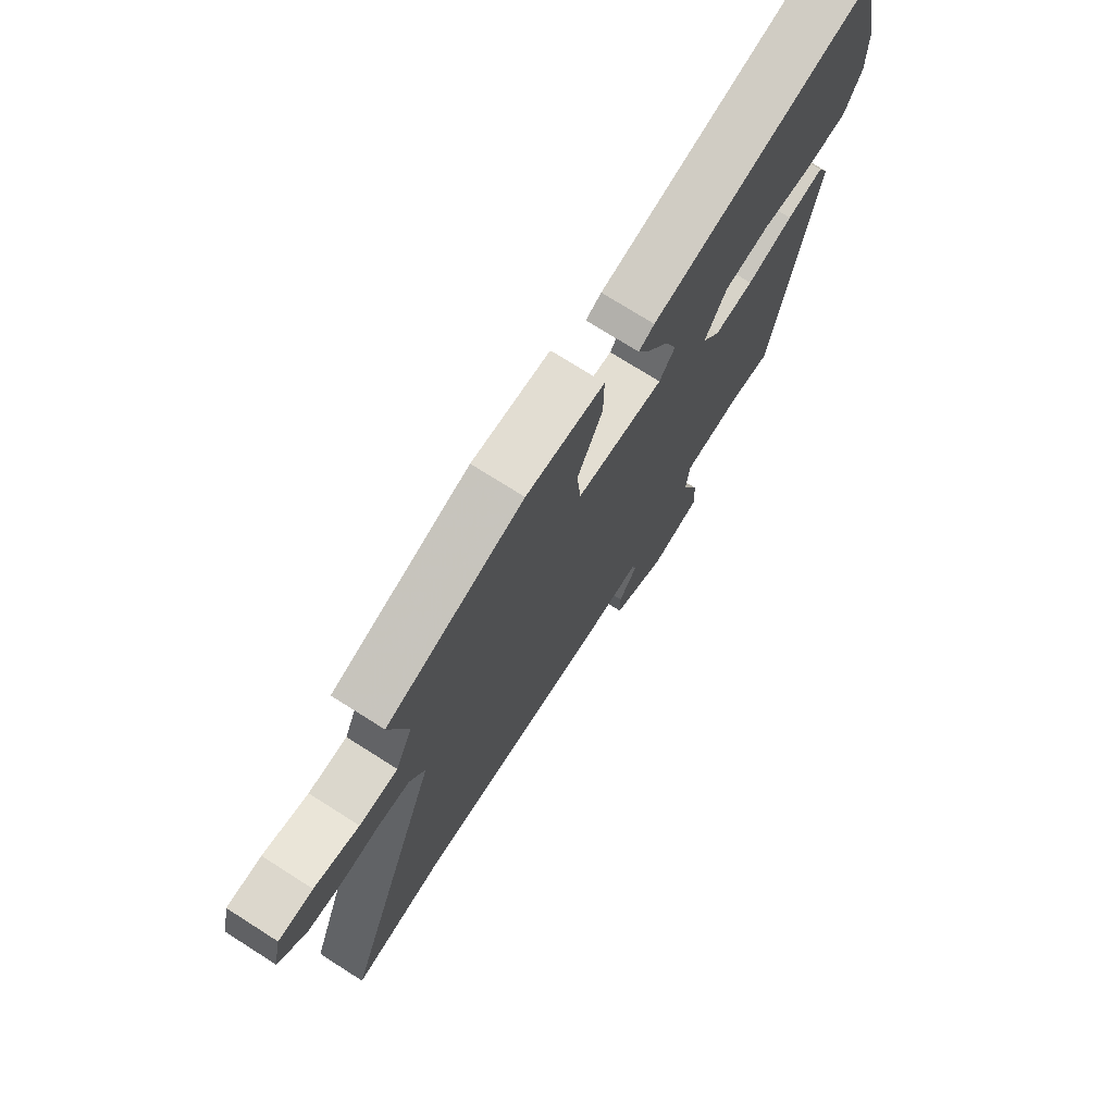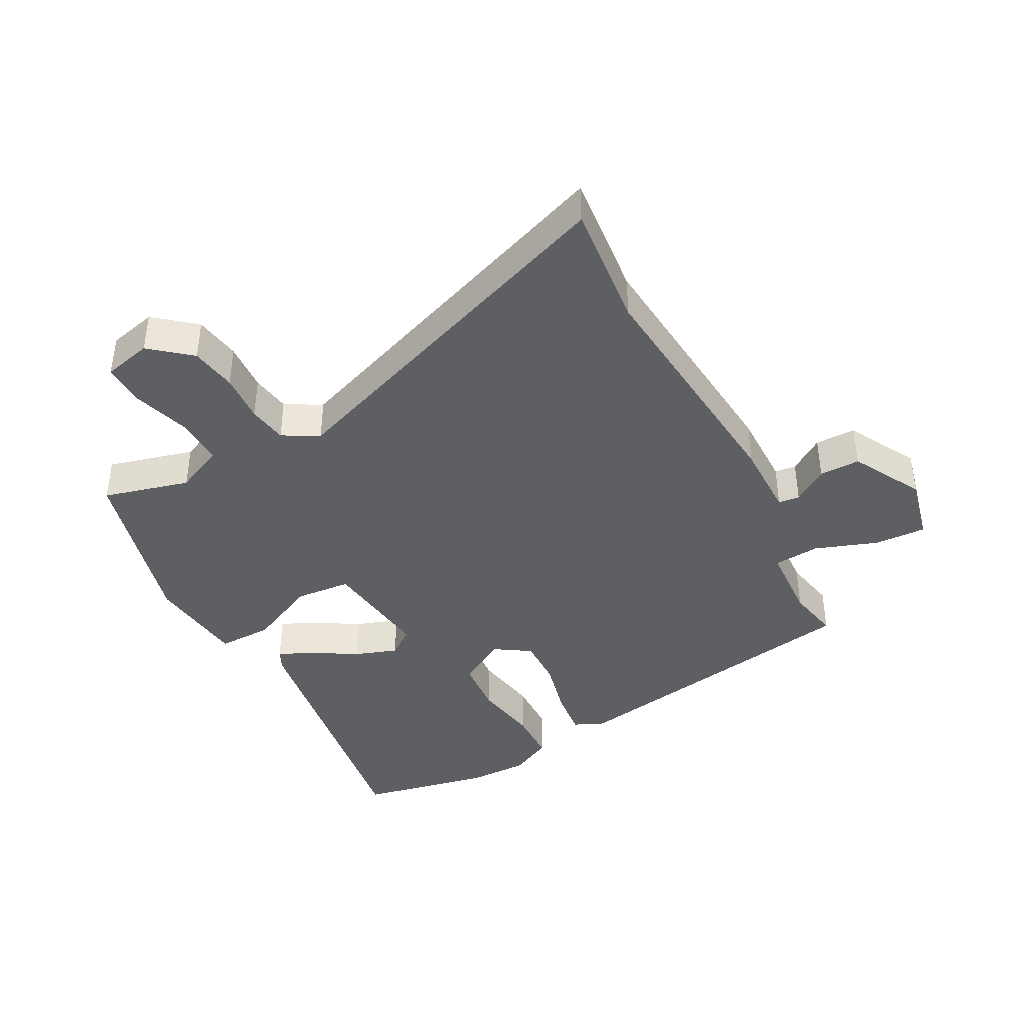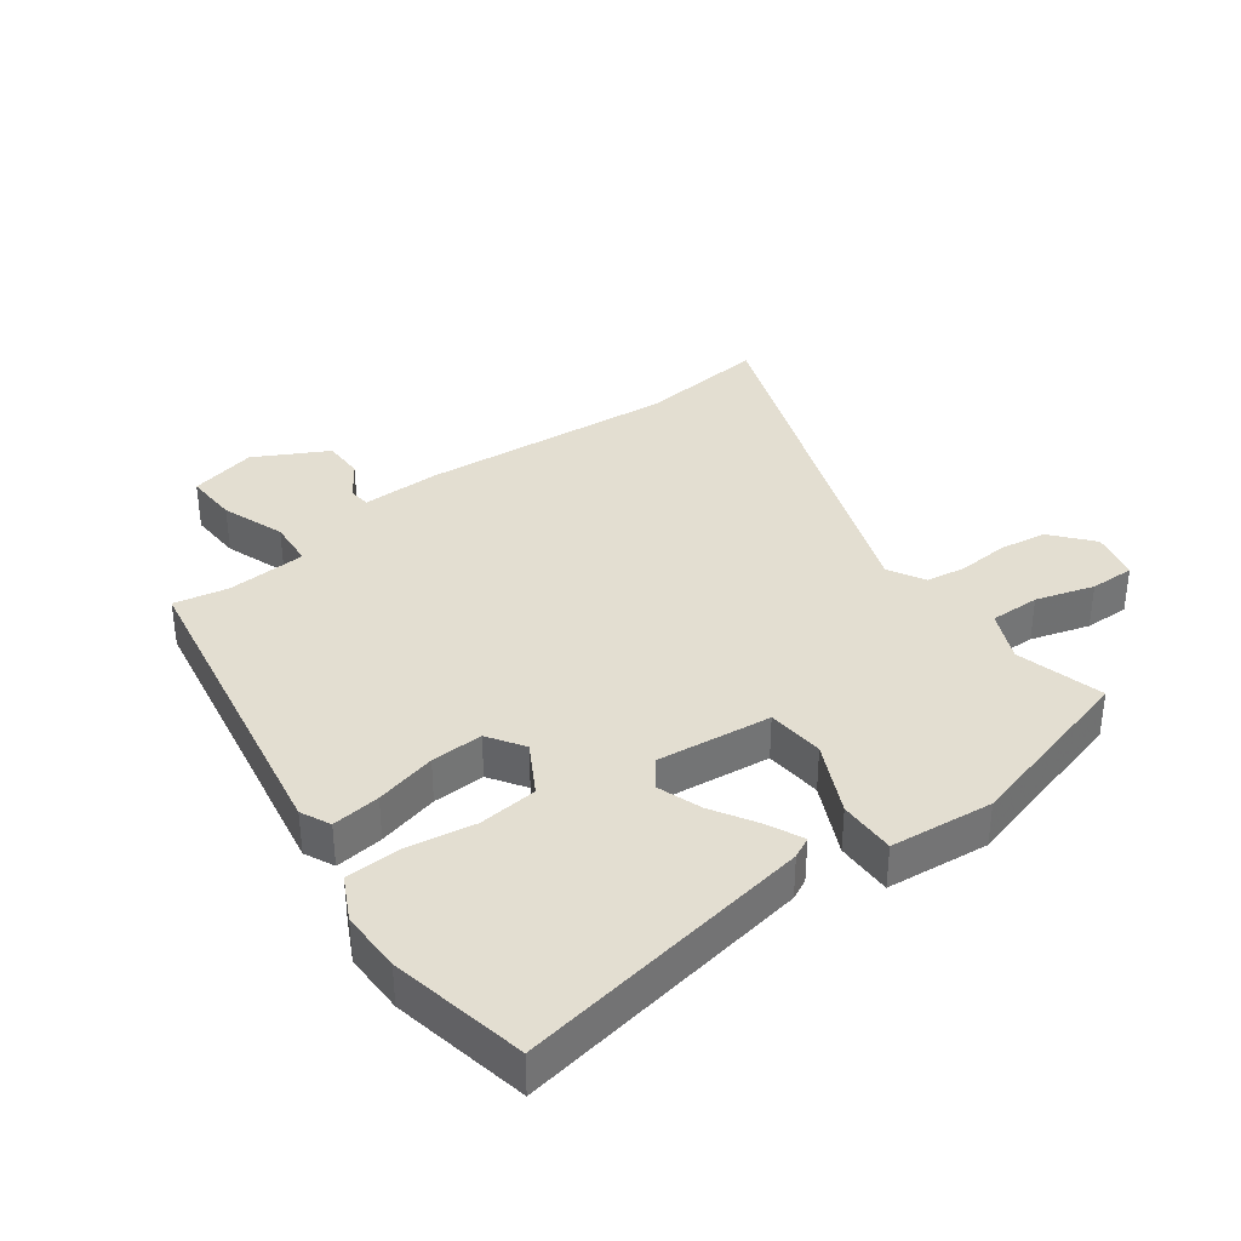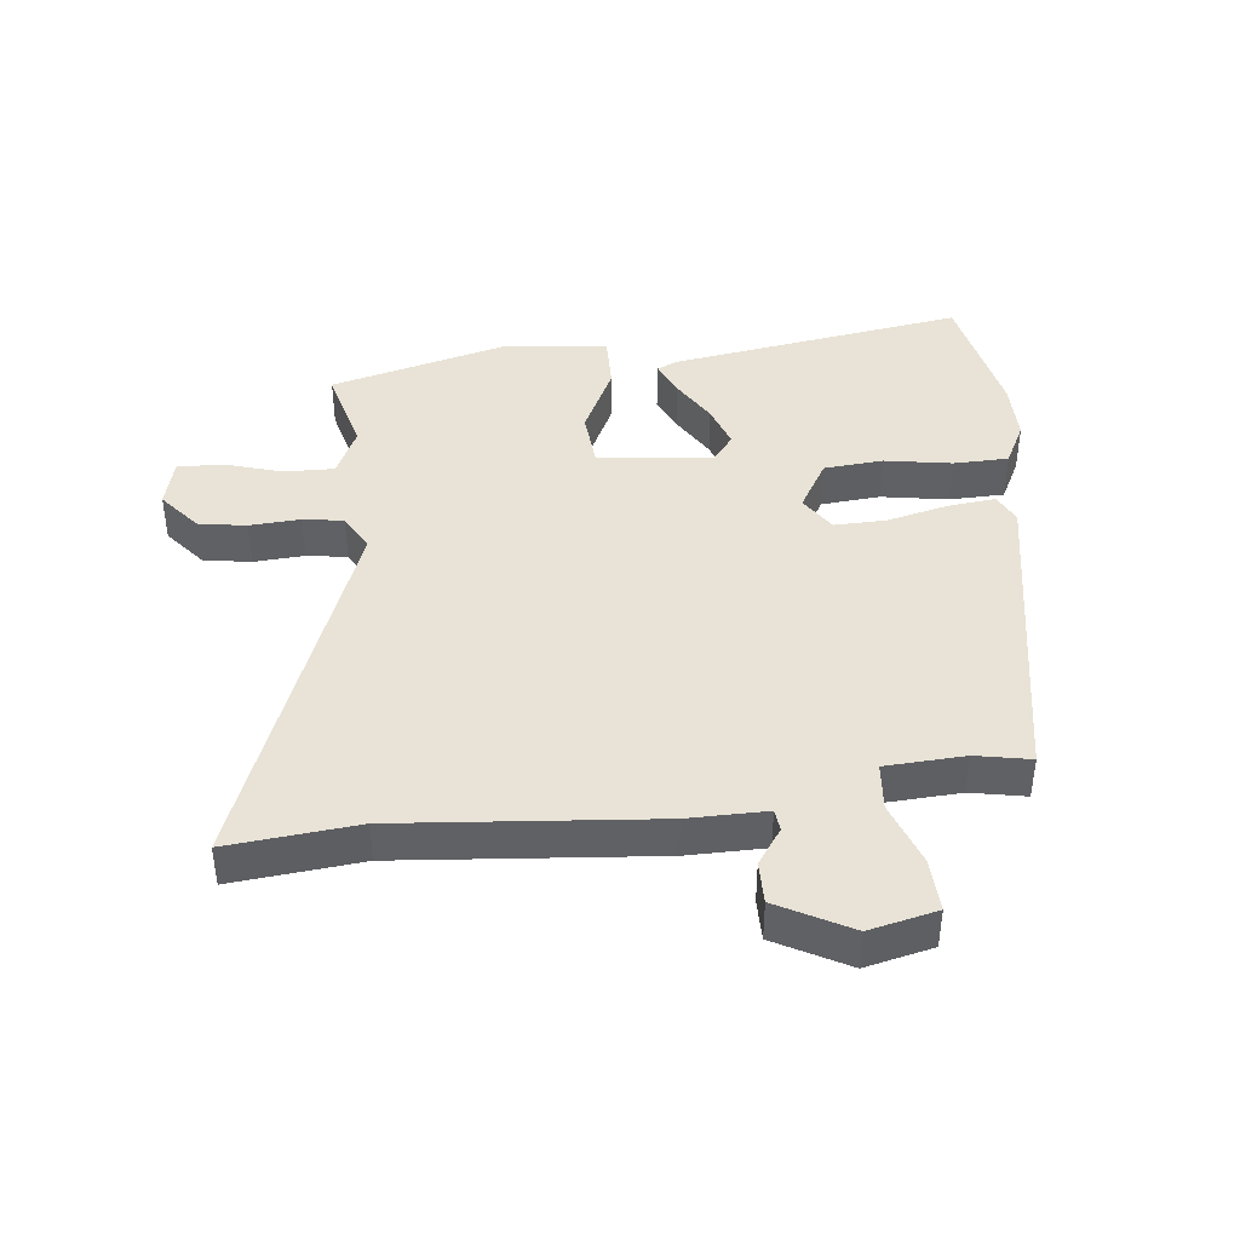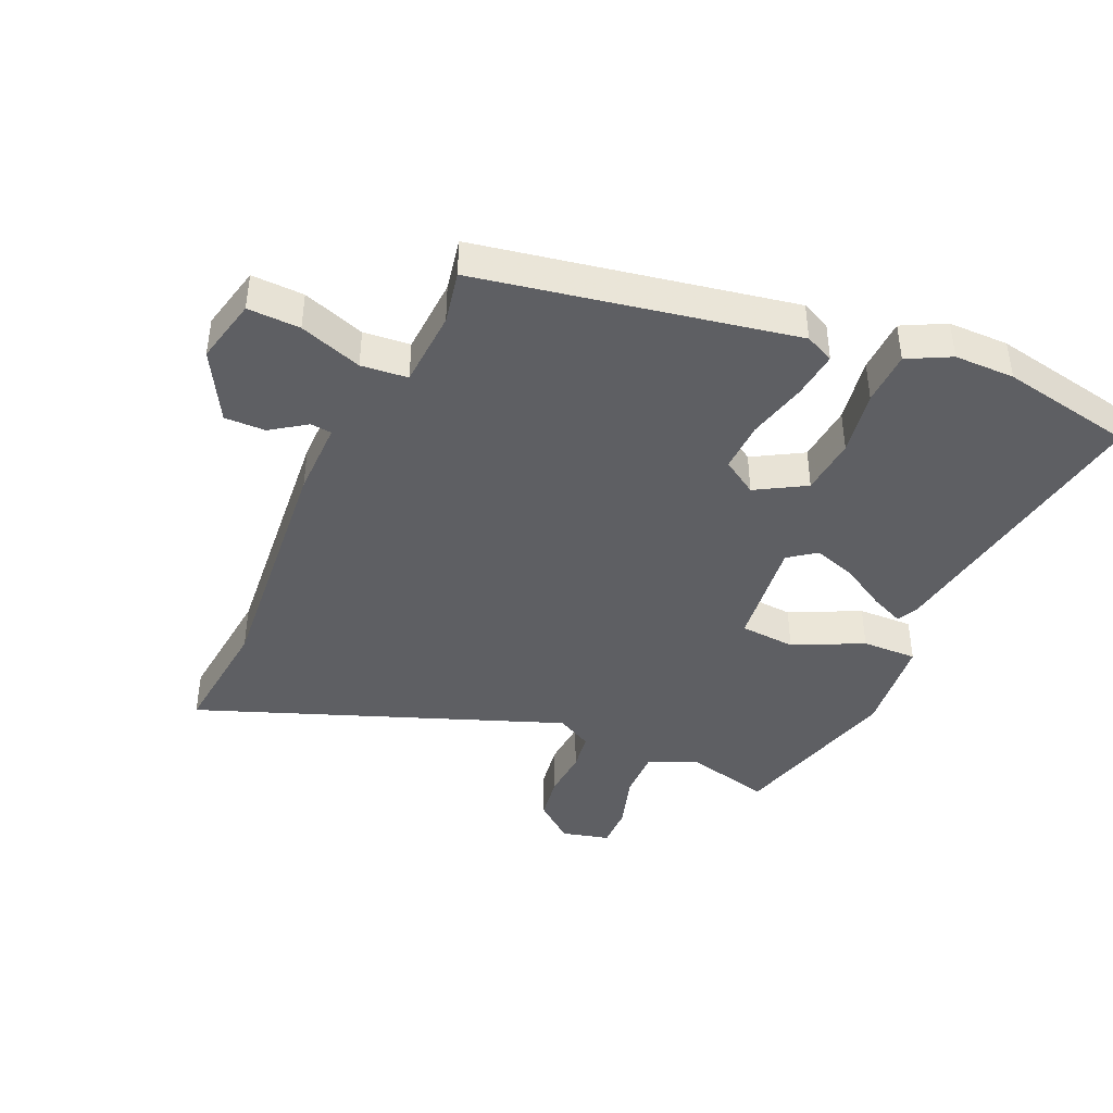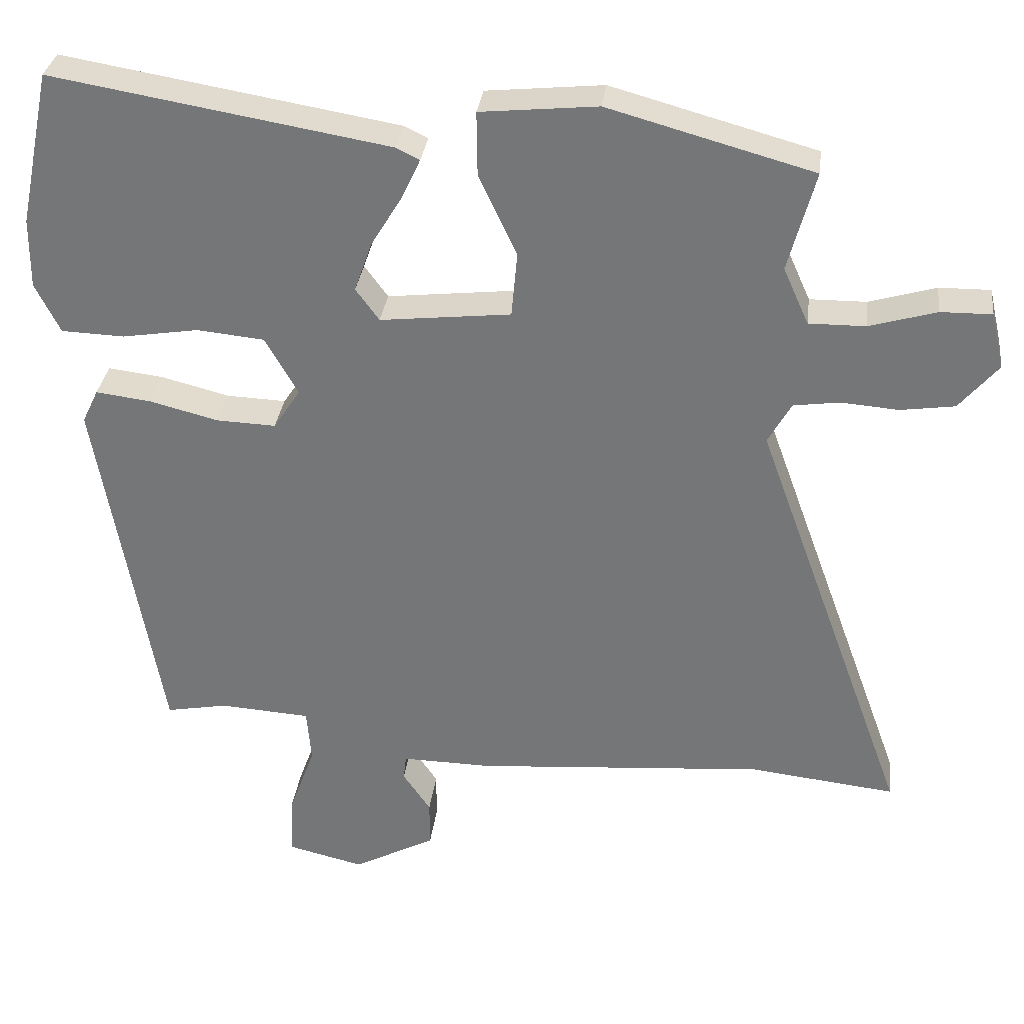
<metadata>
{"format":"obj","ext":"obj","renderer":"f3d","projection":"perspective","resolution":1024,"background":"white","views":[{"elev":73.8,"azim":122.4,"up":"+Z"},{"elev":-40.5,"azim":118.4,"up":"+Y"},{"elev":36.1,"azim":-36.4,"up":"+Y"},{"elev":41.6,"azim":174.2,"up":"+Y"},{"elev":-41.7,"azim":-113.4,"up":"+Y"},{"elev":32.2,"azim":7.1,"up":"+Z"}]}
</metadata>
<code>
v 0.516 0.07 0.462
v 0.479 0.07 0.325
v 0.514 0.07 0.247
v 0.592 0.07 0.248
v 0.683 0.07 0.275
v 0.753 0.07 0.276
v 0.771 0.07 0.199
v 0.718 0.07 0.136
v 0.644 0.07 0.125
v 0.565 0.07 0.131
v 0.502 0.07 0.122
v 0.47 0.07 0.065
v 0.683 0.07 -0.52
v 0.482 0.07 -0.498
v 0.083 0.07 -0.53
v -0.039 0.07 -0.528
v -0.043 0.07 -0.562
v -0.005 0.07 -0.618
v -0.005 0.07 -0.683
v -0.118 0.07 -0.743
v -0.223 0.07 -0.718
v -0.219 0.07 -0.635
v -0.183 0.07 -0.536
v -0.189 0.07 -0.462
v -0.313 0.07 -0.454
v -0.398 0.07 -0.47
v -0.484 0.07 0.029
v -0.462 0.07 0.075
v -0.387 0.07 0.066
v -0.292 0.07 0.042
v -0.211 0.07 0.039
v -0.174 0.07 0.095
v -0.219 0.07 0.174
v -0.311 0.07 0.183
v -0.416 0.07 0.166
v -0.502 0.07 0.169
v -0.536 0.07 0.237
v -0.535 0.07 0.333
v -0.491 0.07 0.545
v -0.03 0.07 0.468
v 0.002 0.07 0.452
v -0.023 0.07 0.398
v -0.066 0.07 0.327
v -0.09 0.07 0.259
v -0.058 0.07 0.215
v 0.121 0.07 0.235
v 0.129 0.07 0.324
v 0.077 0.07 0.435
v 0.076 0.07 0.523
v 0.236 0.07 0.539
v 0.516 0 0.462
v 0.479 0 0.325
v 0.514 0 0.247
v 0.592 0 0.248
v 0.683 0 0.275
v 0.753 0 0.276
v 0.771 0 0.199
v 0.718 0 0.136
v 0.644 0 0.125
v 0.565 0 0.131
v 0.502 0 0.122
v 0.47 0 0.065
v 0.683 0 -0.52
v 0.482 0 -0.498
v 0.083 0 -0.53
v -0.039 0 -0.528
v -0.043 0 -0.562
v -0.005 0 -0.618
v -0.005 0 -0.683
v -0.118 0 -0.743
v -0.223 0 -0.718
v -0.219 0 -0.635
v -0.183 0 -0.536
v -0.189 0 -0.462
v -0.313 0 -0.454
v -0.398 0 -0.47
v -0.484 0 0.029
v -0.462 0 0.075
v -0.387 0 0.066
v -0.292 0 0.042
v -0.211 0 0.039
v -0.174 0 0.095
v -0.219 0 0.174
v -0.311 0 0.183
v -0.416 0 0.166
v -0.502 0 0.169
v -0.536 0 0.237
v -0.535 0 0.333
v -0.491 0 0.545
v -0.03 0 0.468
v 0.002 0 0.452
v -0.023 0 0.398
v -0.066 0 0.327
v -0.09 0 0.259
v -0.058 0 0.215
v 0.121 0 0.235
v 0.129 0 0.324
v 0.077 0 0.435
v 0.076 0 0.523
v 0.236 0 0.539
f 50 1 2
f 49 50 2
f 48 49 2
f 47 48 2
f 46 47 2 3
f 45 46 3 4
f 41 42 43
f 40 41 43
f 39 40 43
f 38 39 43
f 37 38 43
f 36 37 43
f 35 36 43
f 34 35 43
f 33 34 43 44
f 32 33 44 45
f 28 29 30
f 27 28 30
f 26 27 30
f 25 26 30
f 24 25 30 31
f 32 45 4
f 31 32 4
f 24 31 4
f 23 24 4
f 21 22 23
f 20 21 23
f 19 20 23
f 18 19 23
f 17 18 23
f 14 15 16
f 12 13 14
f 12 14 16
f 11 12 16
f 8 9 10
f 7 8 10
f 6 7 10
f 5 6 10
f 4 5 10
f 4 10 11
f 23 4 11 16
f 16 17 23
f 52 51 100
f 52 100 99
f 52 99 98
f 52 98 97
f 53 52 97 96
f 54 53 96 95
f 93 92 91
f 93 91 90
f 93 90 89
f 93 89 88
f 93 88 87
f 93 87 86
f 93 86 85
f 93 85 84
f 94 93 84 83
f 95 94 83 82
f 80 79 78
f 80 78 77
f 80 77 76
f 80 76 75
f 81 80 75 74
f 54 95 82
f 54 82 81
f 54 81 74
f 54 74 73
f 73 72 71
f 73 71 70
f 73 70 69
f 73 69 68
f 73 68 67
f 66 65 64
f 64 63 62
f 66 64 62
f 66 62 61
f 60 59 58
f 60 58 57
f 60 57 56
f 60 56 55
f 60 55 54
f 61 60 54
f 66 61 54 73
f 73 67 66
f 1 51 52 2
f 2 52 53 3
f 3 53 54 4
f 4 54 55 5
f 5 55 56 6
f 6 56 57 7
f 7 57 58 8
f 8 58 59 9
f 9 59 60 10
f 10 60 61 11
f 11 61 62 12
f 12 62 63 13
f 13 63 64 14
f 14 64 65 15
f 15 65 66 16
f 16 66 67 17
f 17 67 68 18
f 18 68 69 19
f 19 69 70 20
f 20 70 71 21
f 21 71 72 22
f 22 72 73 23
f 23 73 74 24
f 24 74 75 25
f 25 75 76 26
f 26 76 77 27
f 27 77 78 28
f 28 78 79 29
f 29 79 80 30
f 30 80 81 31
f 31 81 82 32
f 32 82 83 33
f 33 83 84 34
f 34 84 85 35
f 35 85 86 36
f 36 86 87 37
f 37 87 88 38
f 38 88 89 39
f 39 89 90 40
f 40 90 91 41
f 41 91 92 42
f 42 92 93 43
f 43 93 94 44
f 44 94 95 45
f 45 95 96 46
f 46 96 97 47
f 47 97 98 48
f 48 98 99 49
f 49 99 100 50
f 50 100 51 1

</code>
